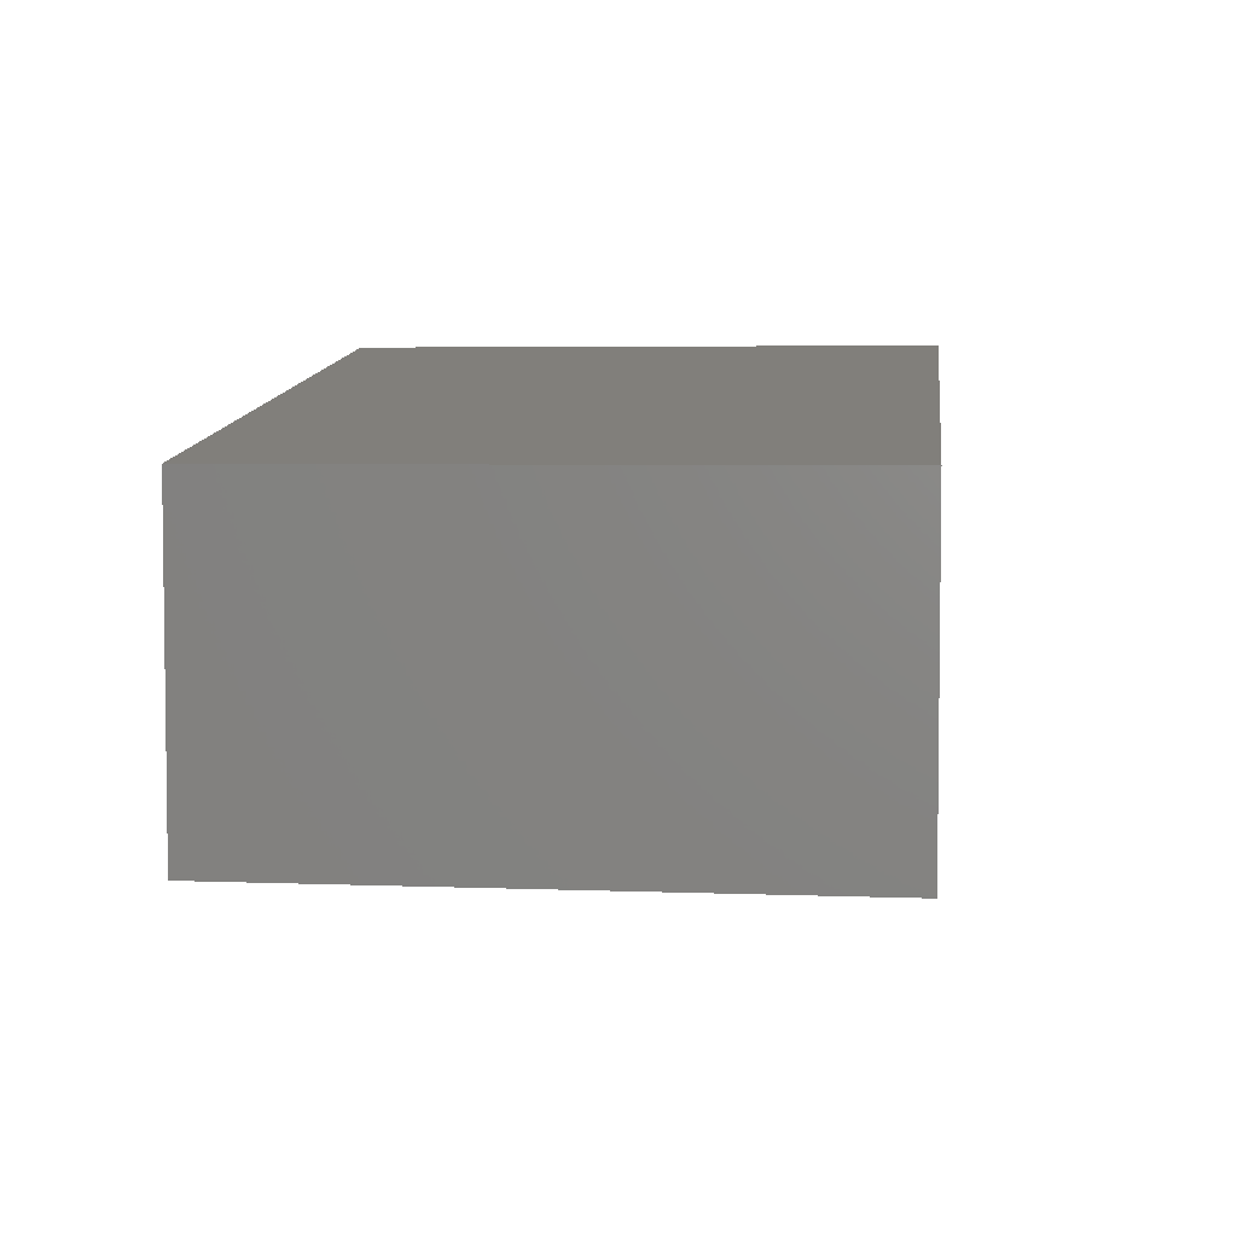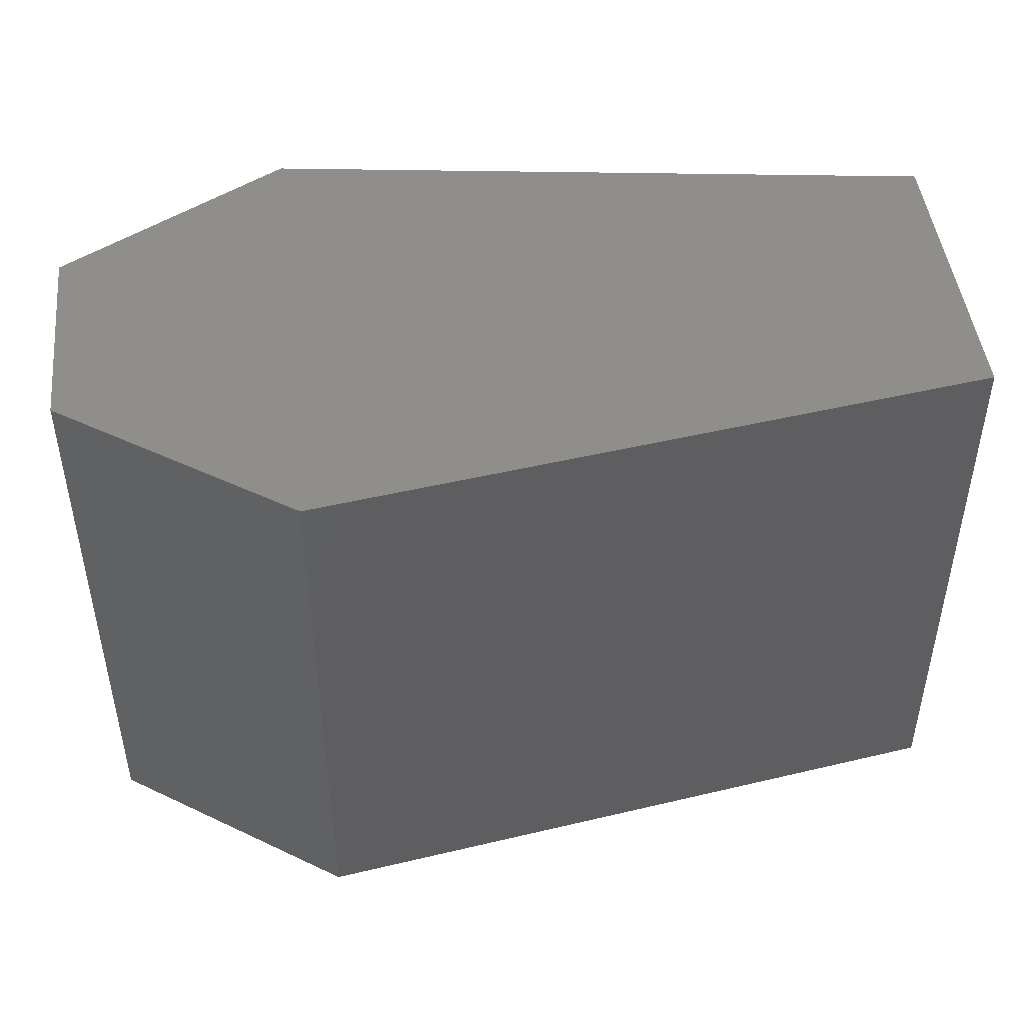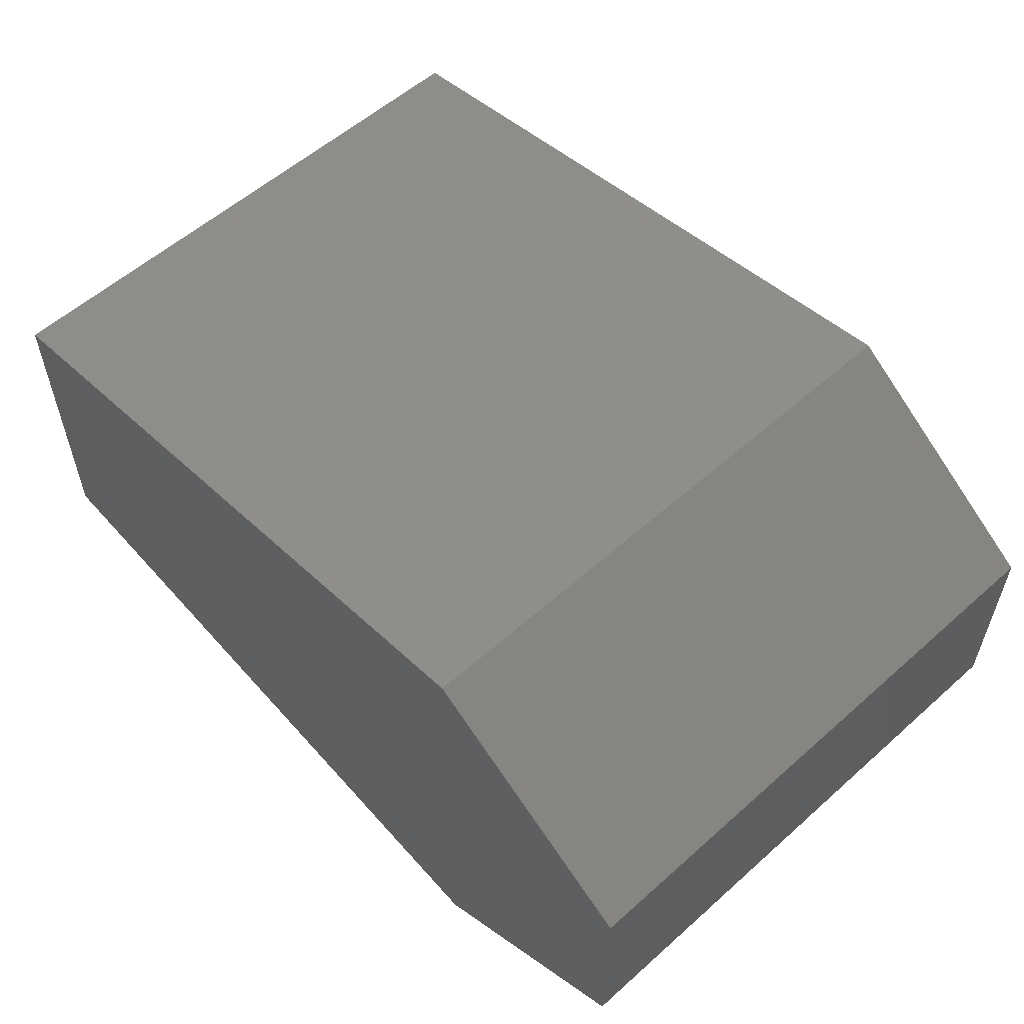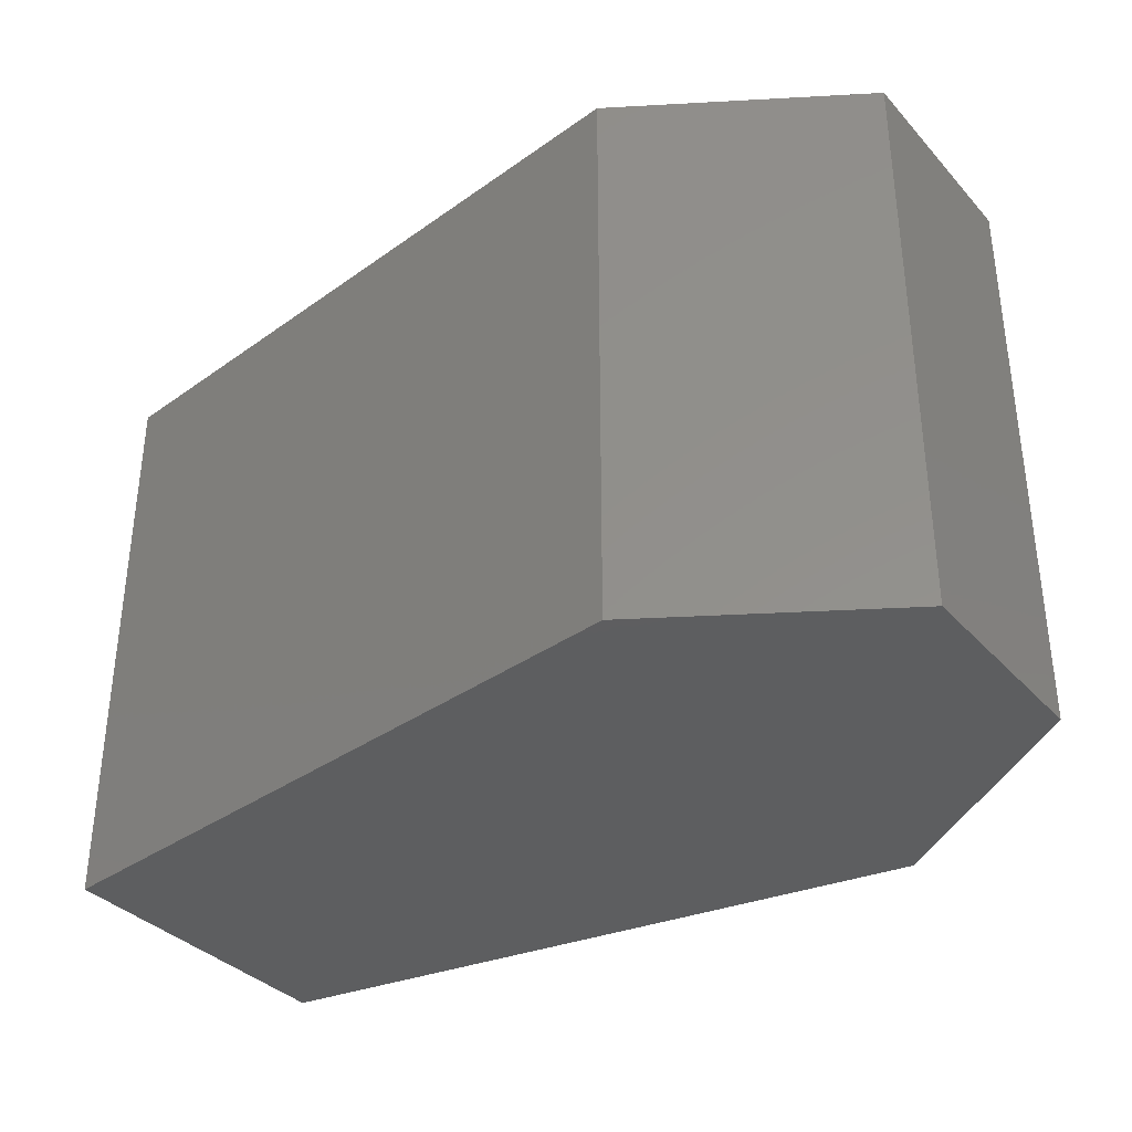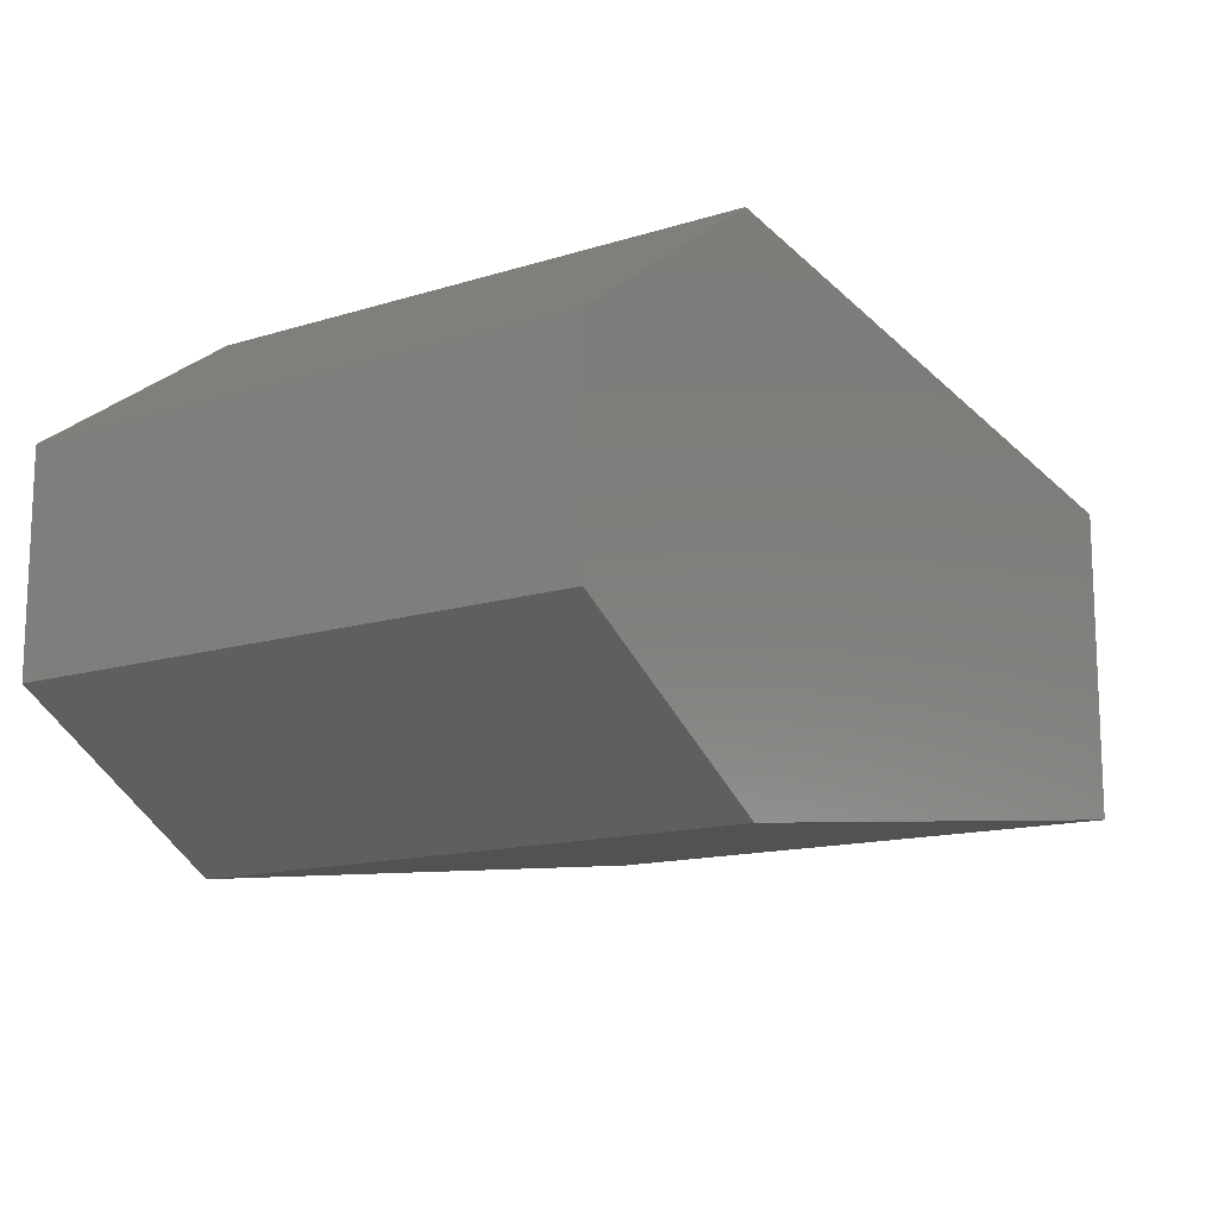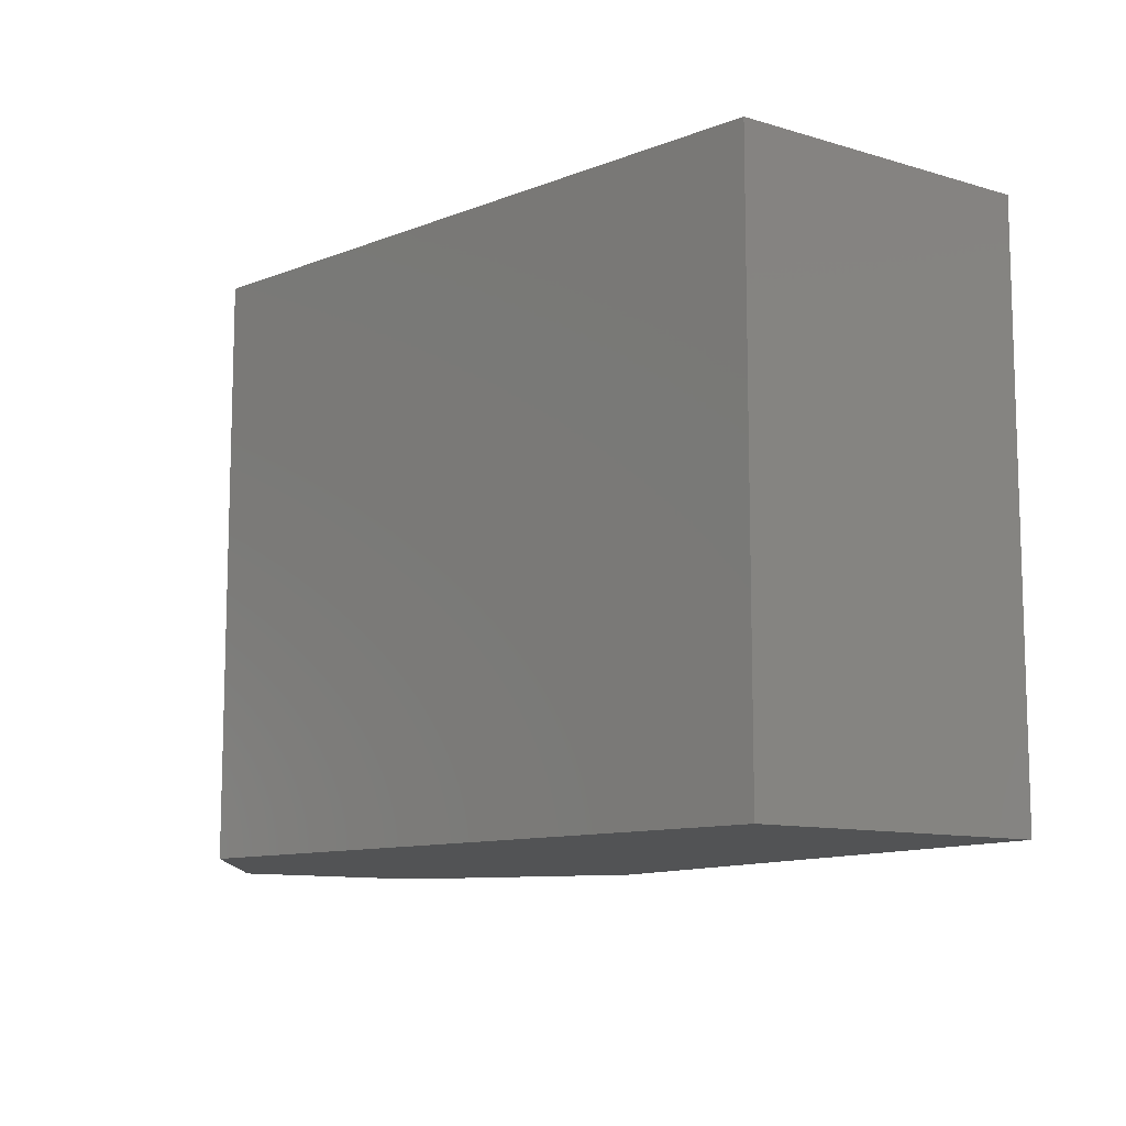
<metadata>
{"format":"stl","ext":"stl","renderer":"f3d","projection":"perspective","resolution":1024,"background":"white","views":[{"elev":4.6,"azim":97.0,"up":"+Z"},{"elev":46.2,"azim":-6.3,"up":"+Y"},{"elev":56.9,"azim":-132.8,"up":"+Z"},{"elev":-35.3,"azim":-144.2,"up":"+Y"},{"elev":-13.8,"azim":-55.1,"up":"+Z"},{"elev":-10.6,"azim":53.2,"up":"+Y"}]}
</metadata>
<code>
# stl→obj: 12 verts, 20 faces
v 63.45 9.937 -3.898
v 63.45 9.904 -3.898
v 63.45 9.937 -3.91
v 63.45 9.904 -3.91
v 63.46 9.937 -3.918
v 63.46 9.904 -3.918
v 63.46 9.937 -3.889
v 63.46 9.904 -3.889
v 63.5 9.937 -3.913
v 63.5 9.904 -3.913
v 63.5 9.904 -3.895
v 63.5 9.937 -3.895
f 1 2 3
f 2 3 4
f 3 4 5
f 4 5 6
f 5 3 7
f 3 7 1
f 7 1 8
f 1 8 2
f 4 2 6
f 2 6 8
f 5 6 9
f 6 9 10
f 8 7 11
f 7 11 12
f 12 9 7
f 9 7 5
f 8 11 6
f 11 6 10
f 9 10 12
f 10 12 11

</code>
